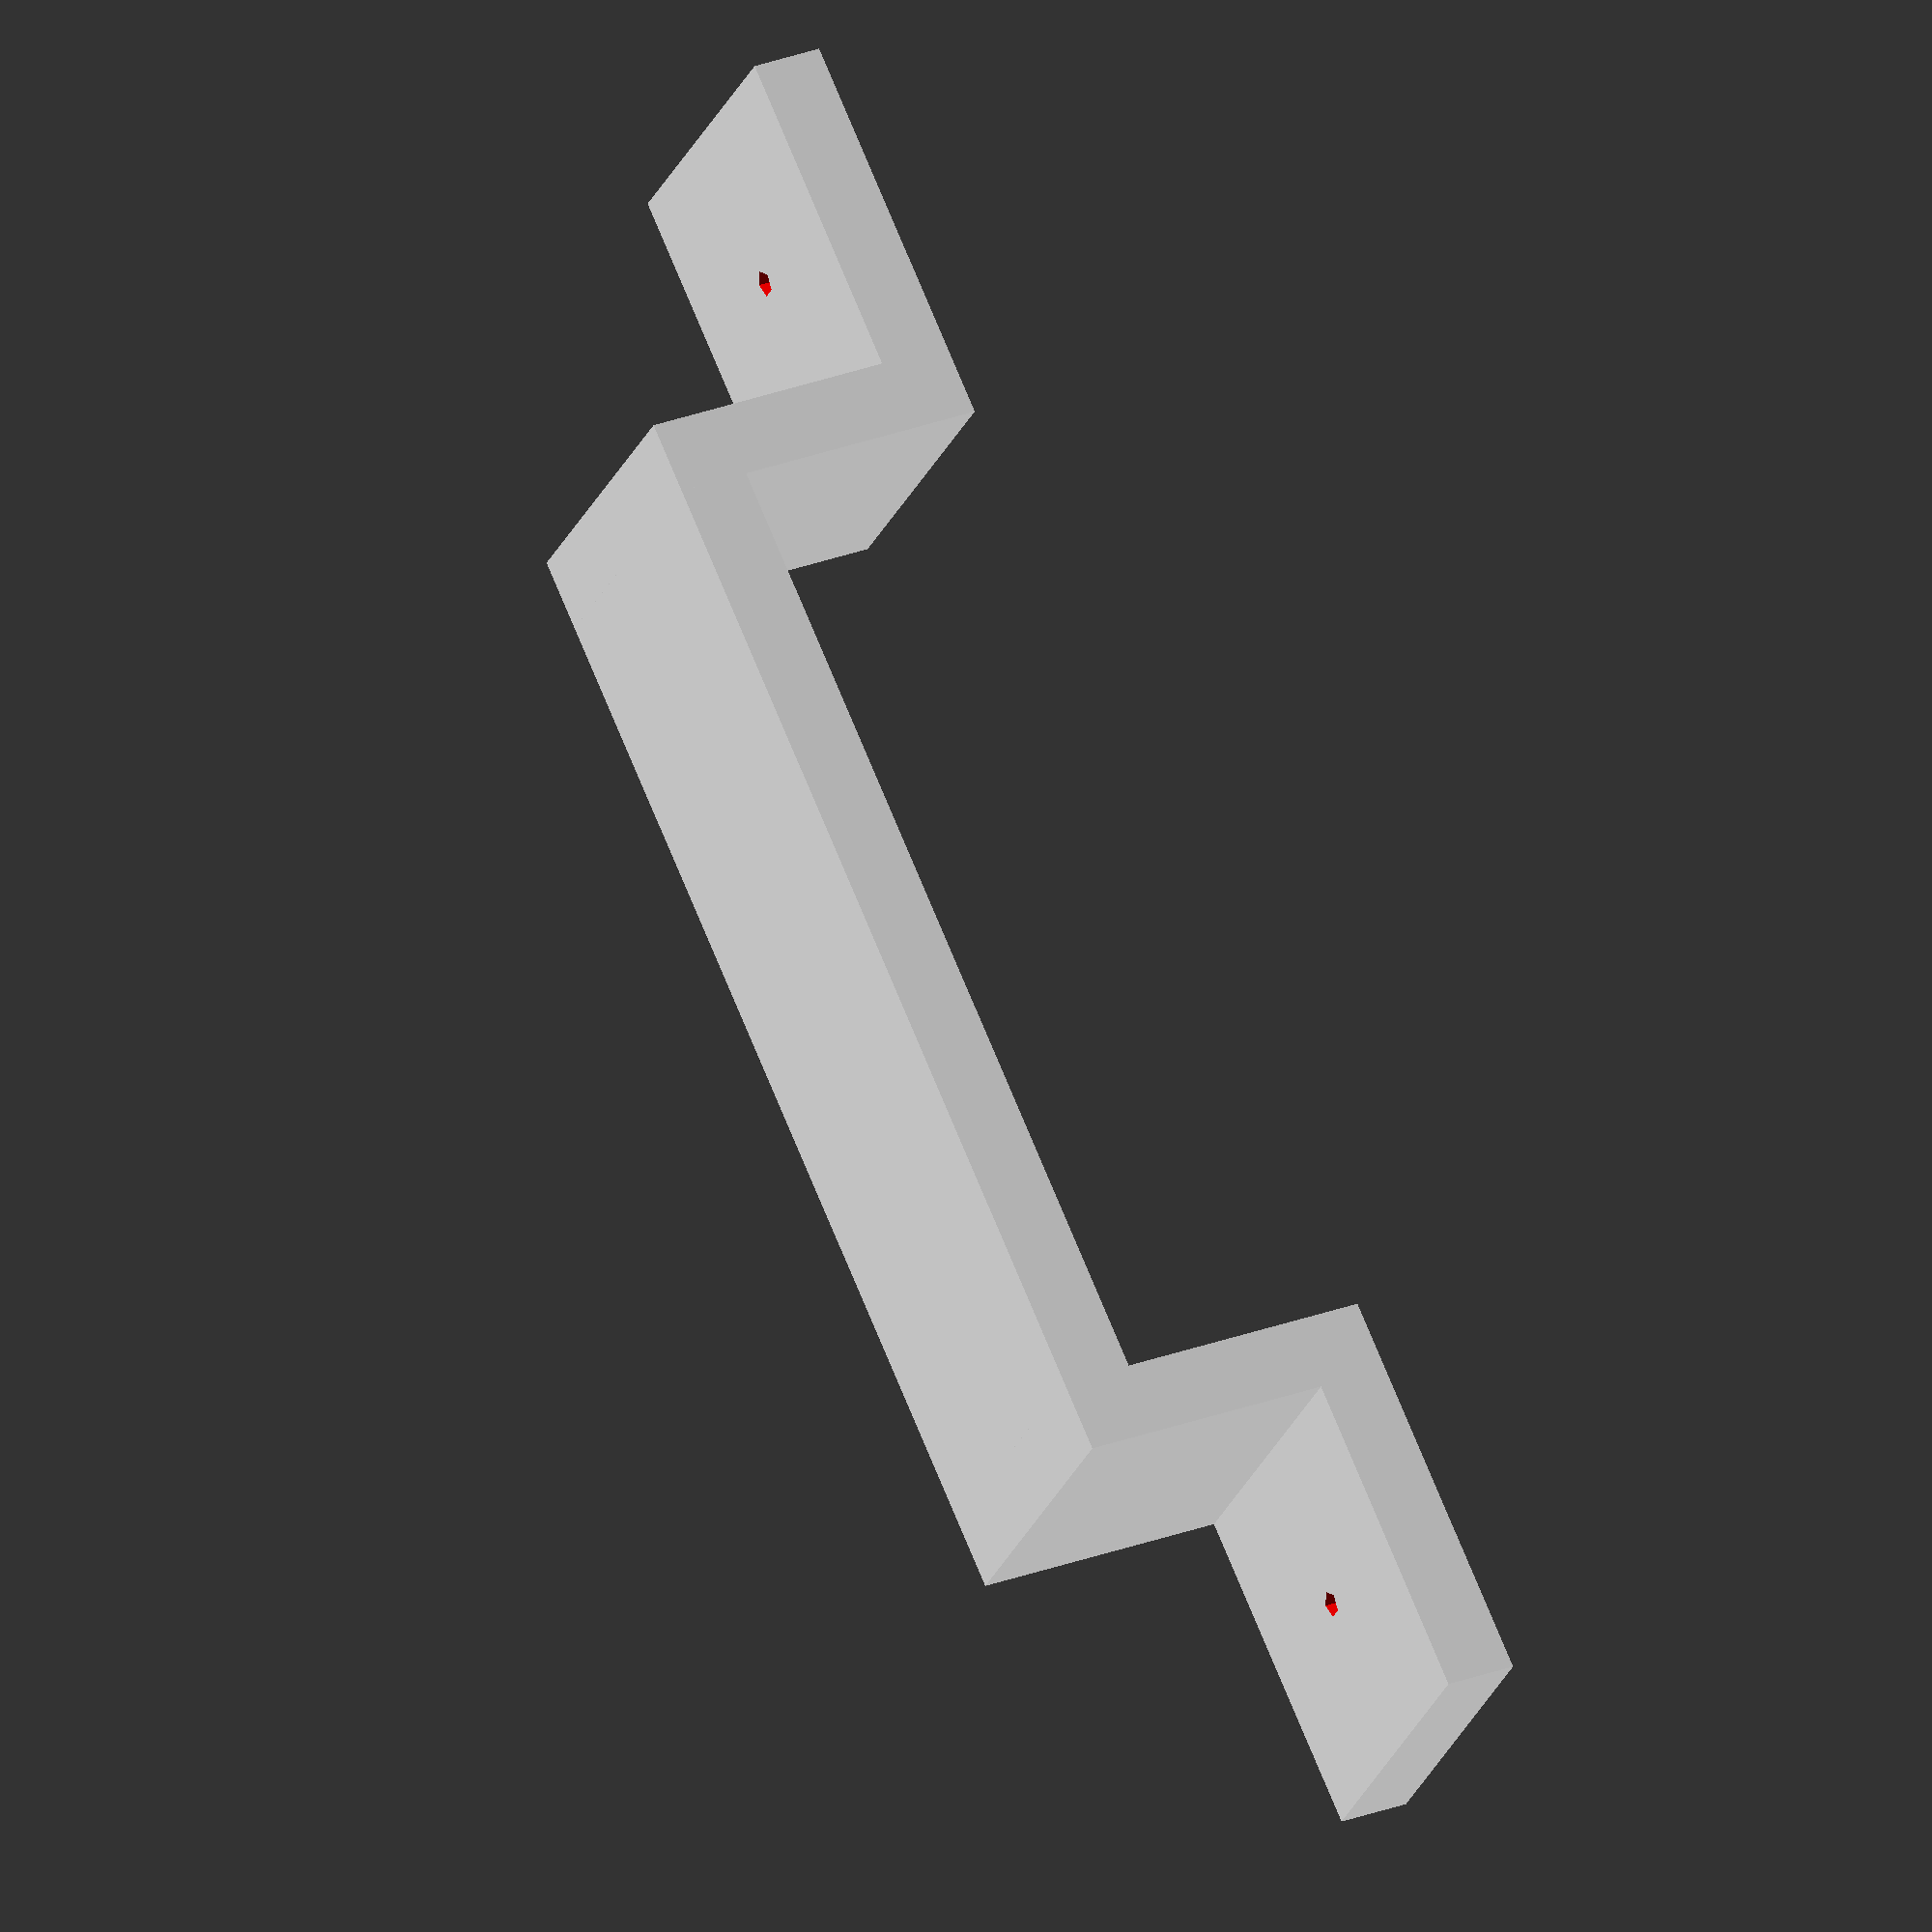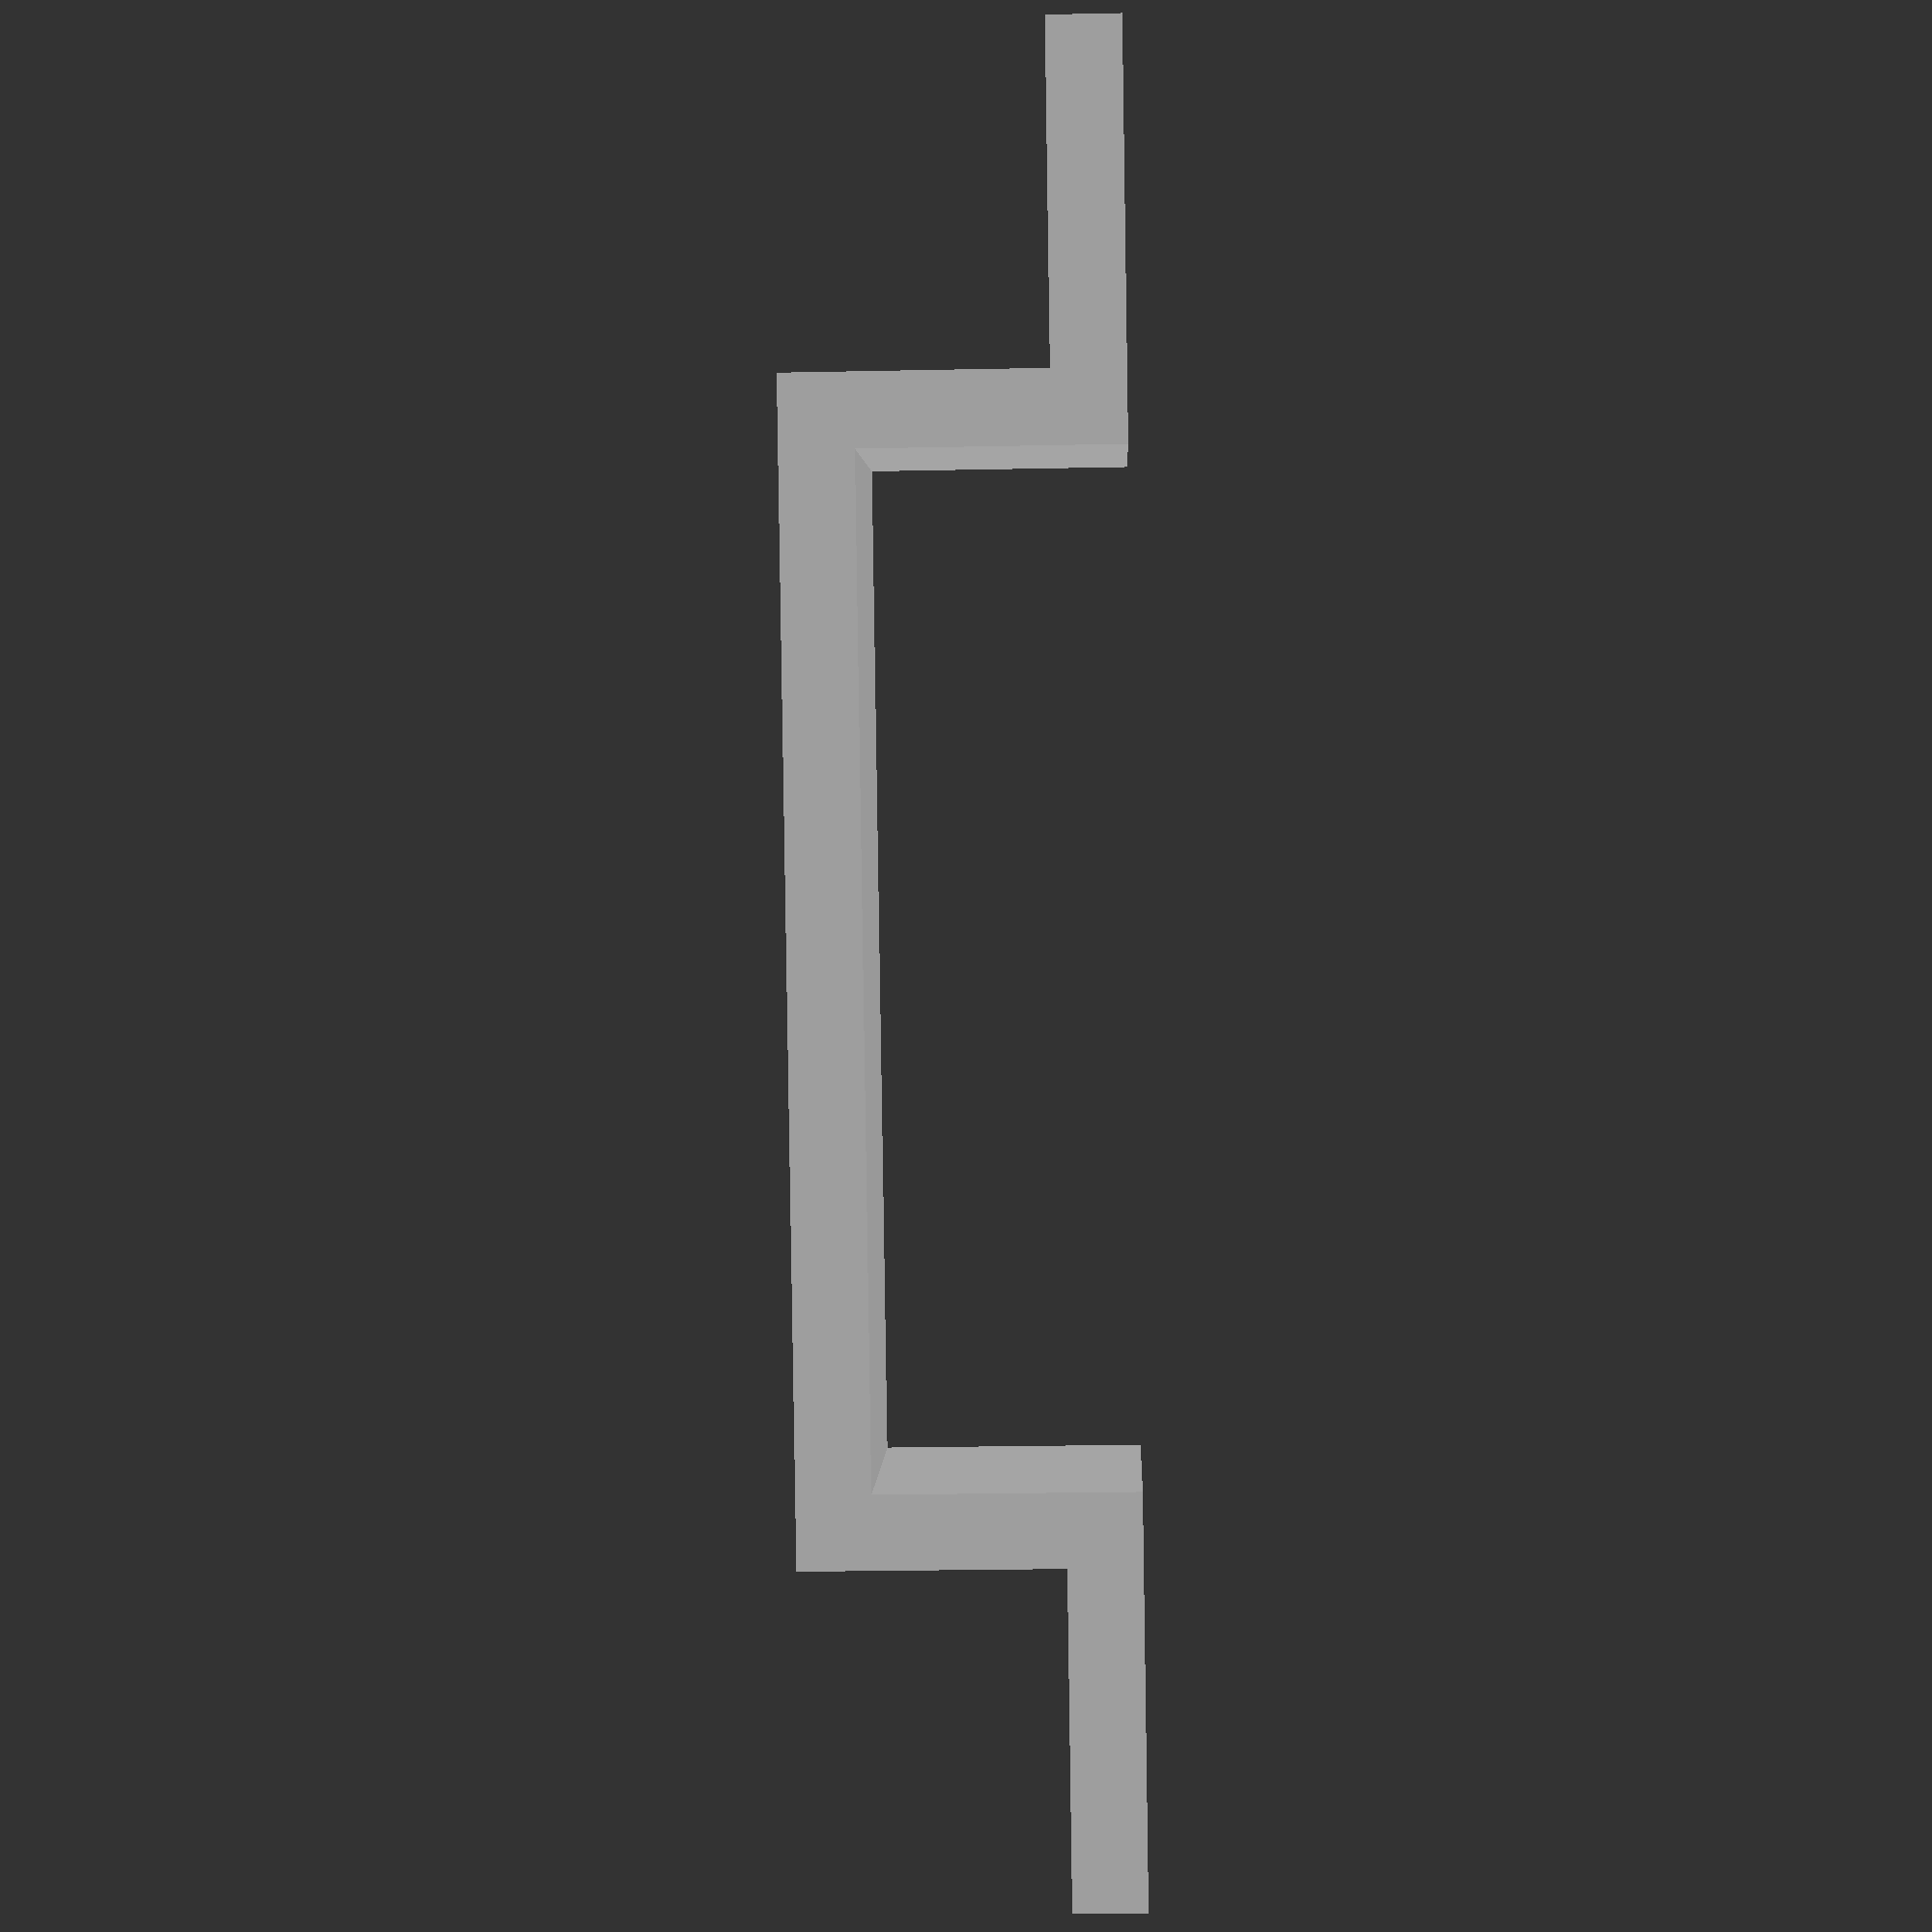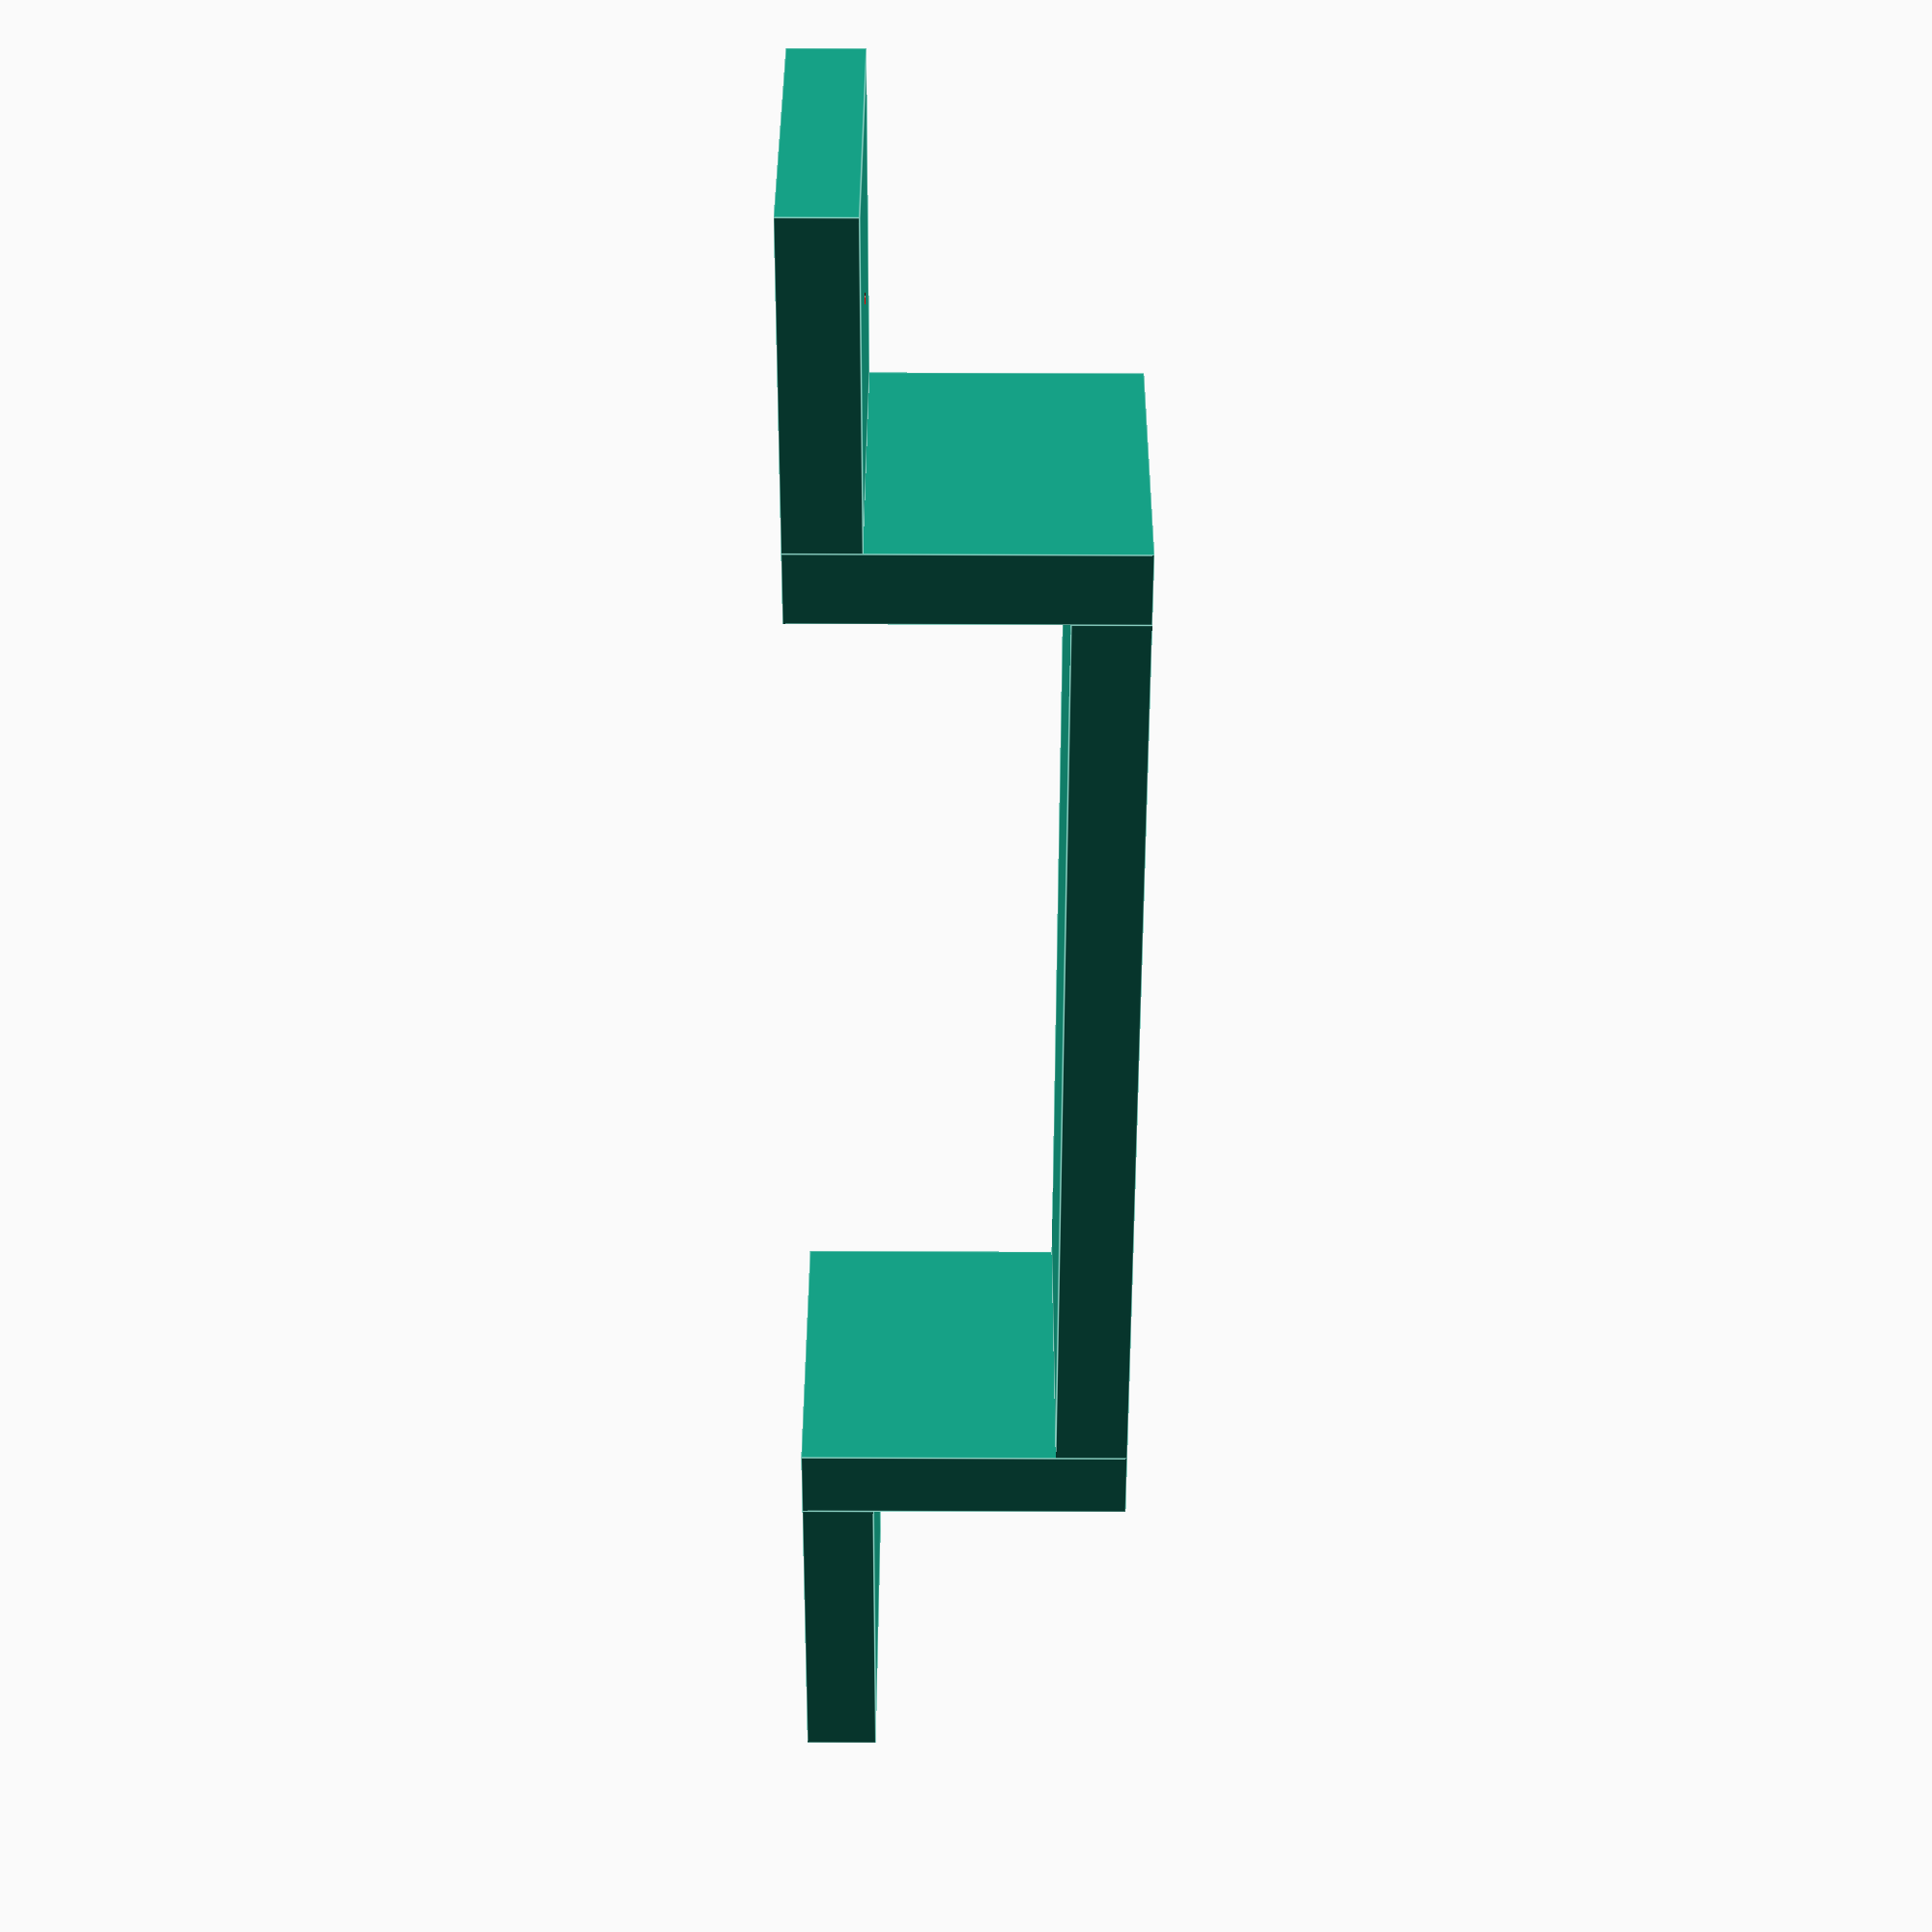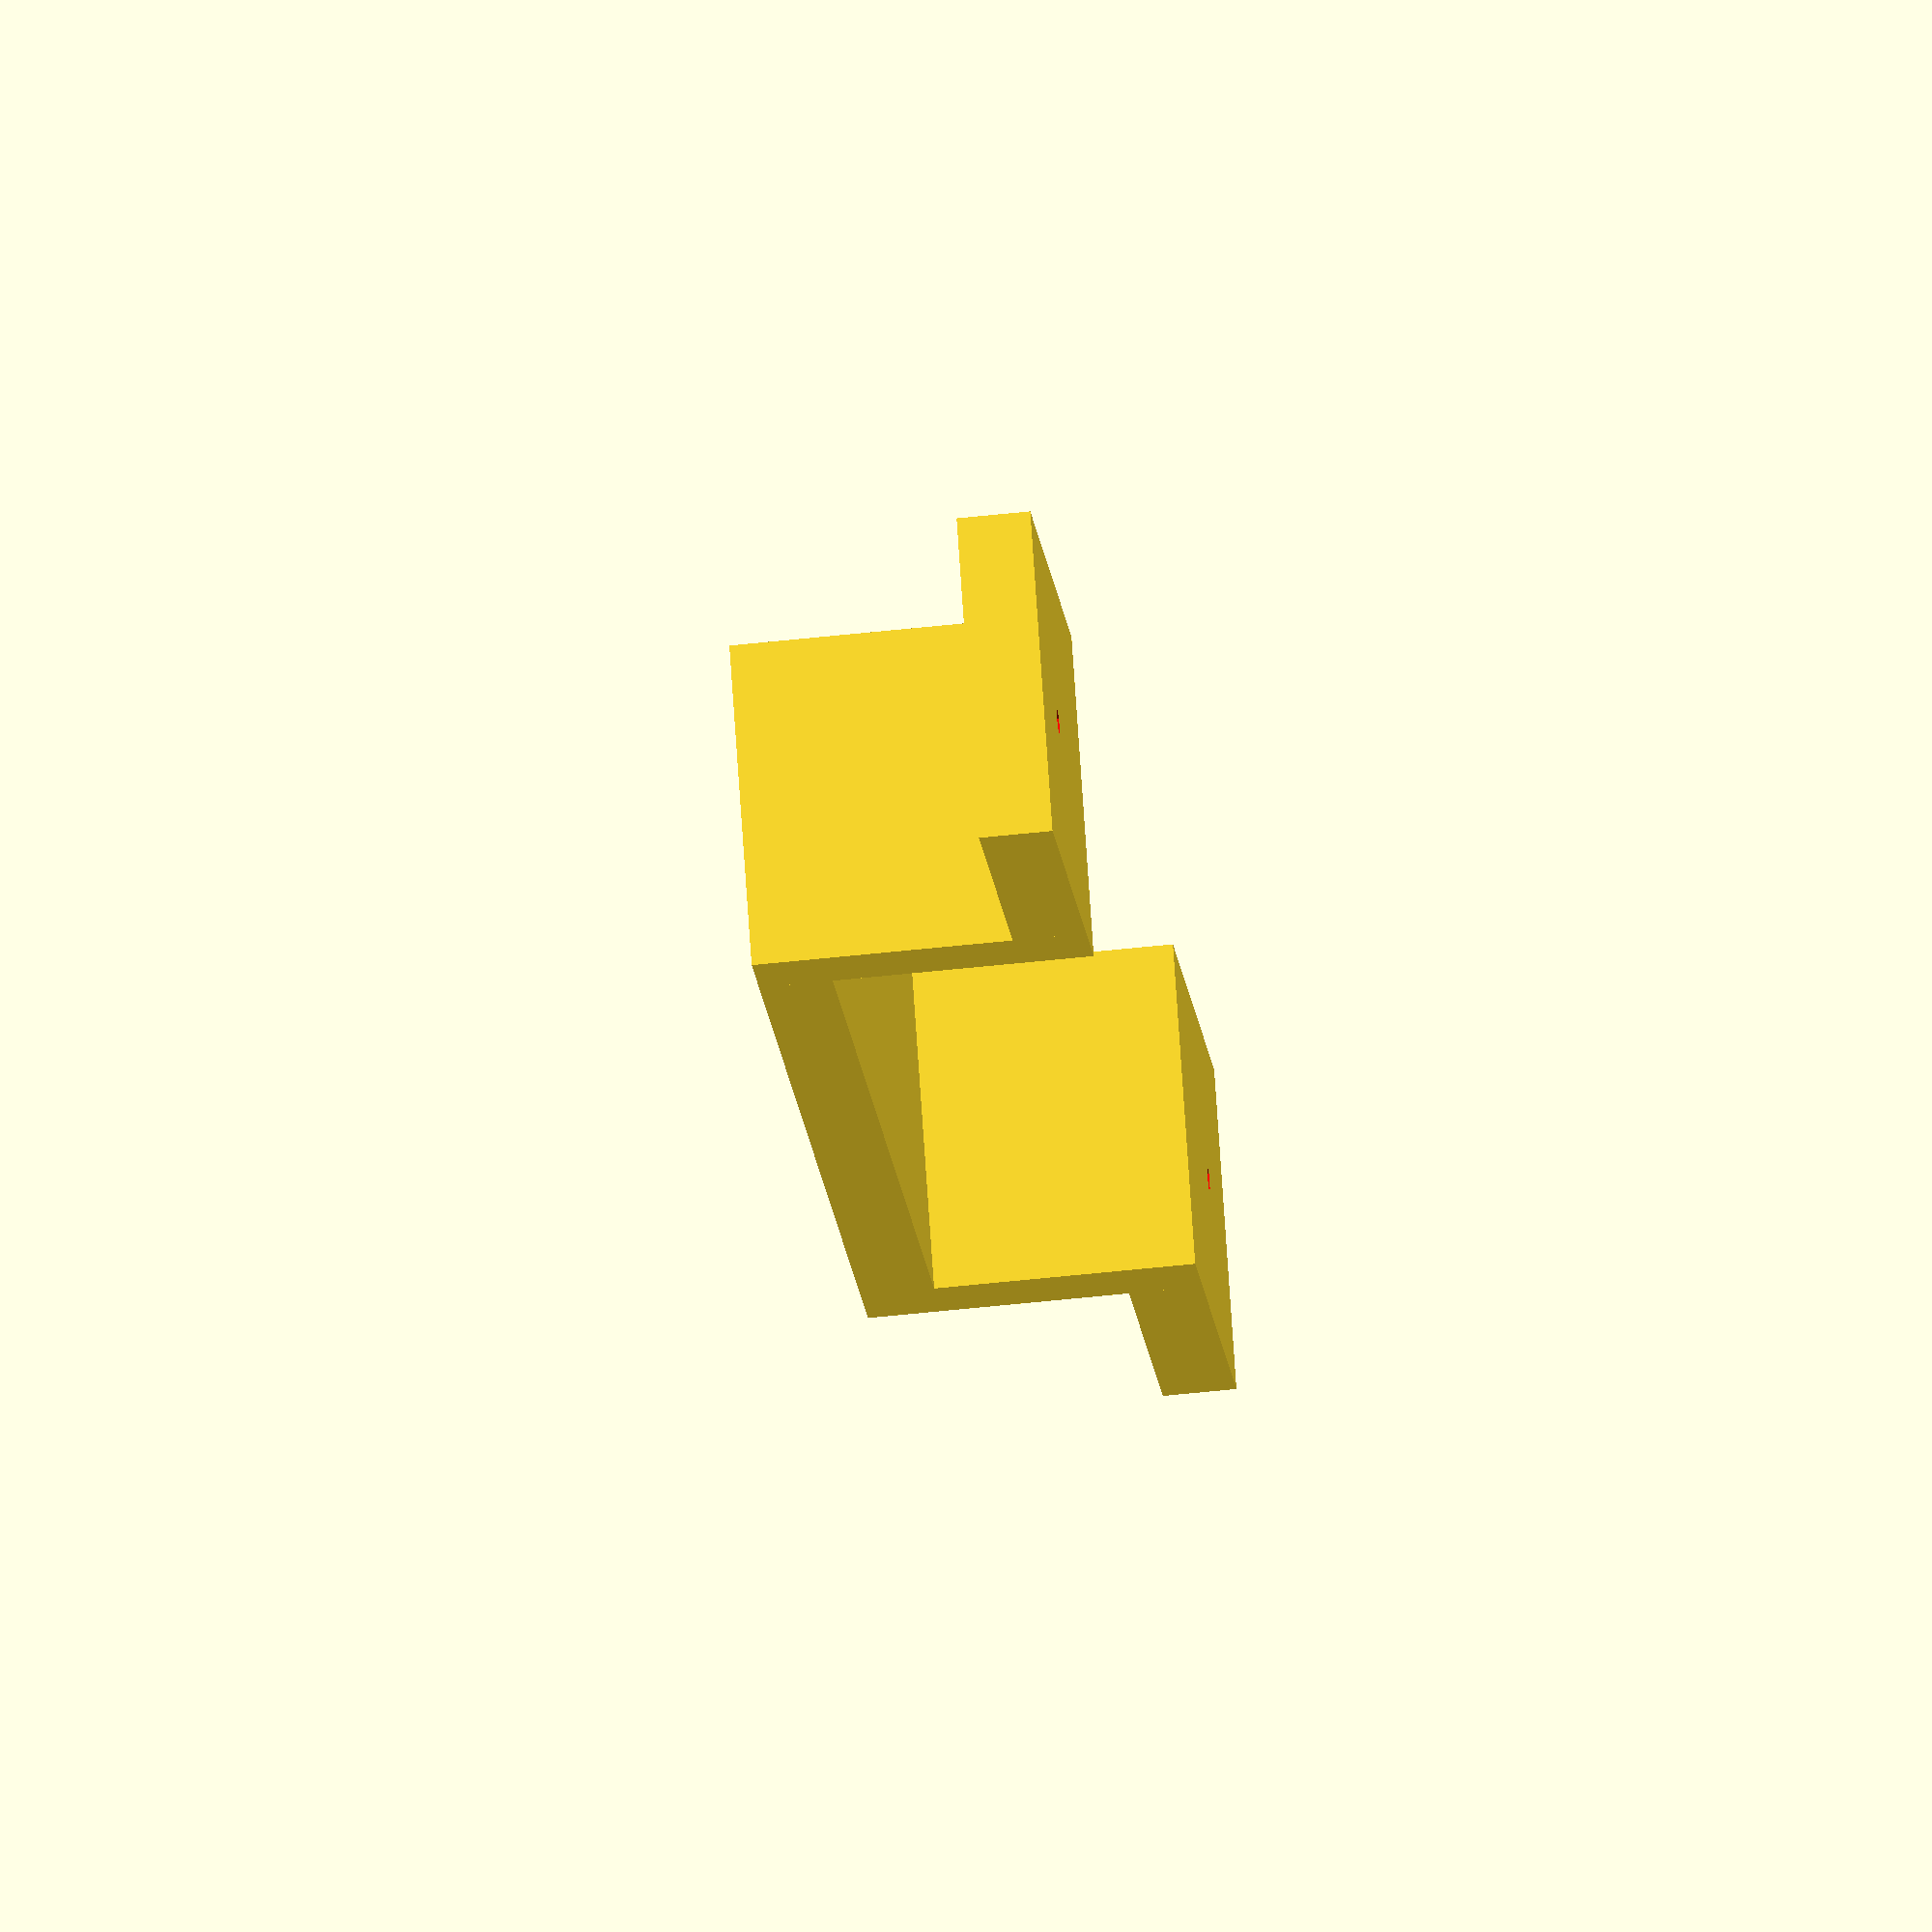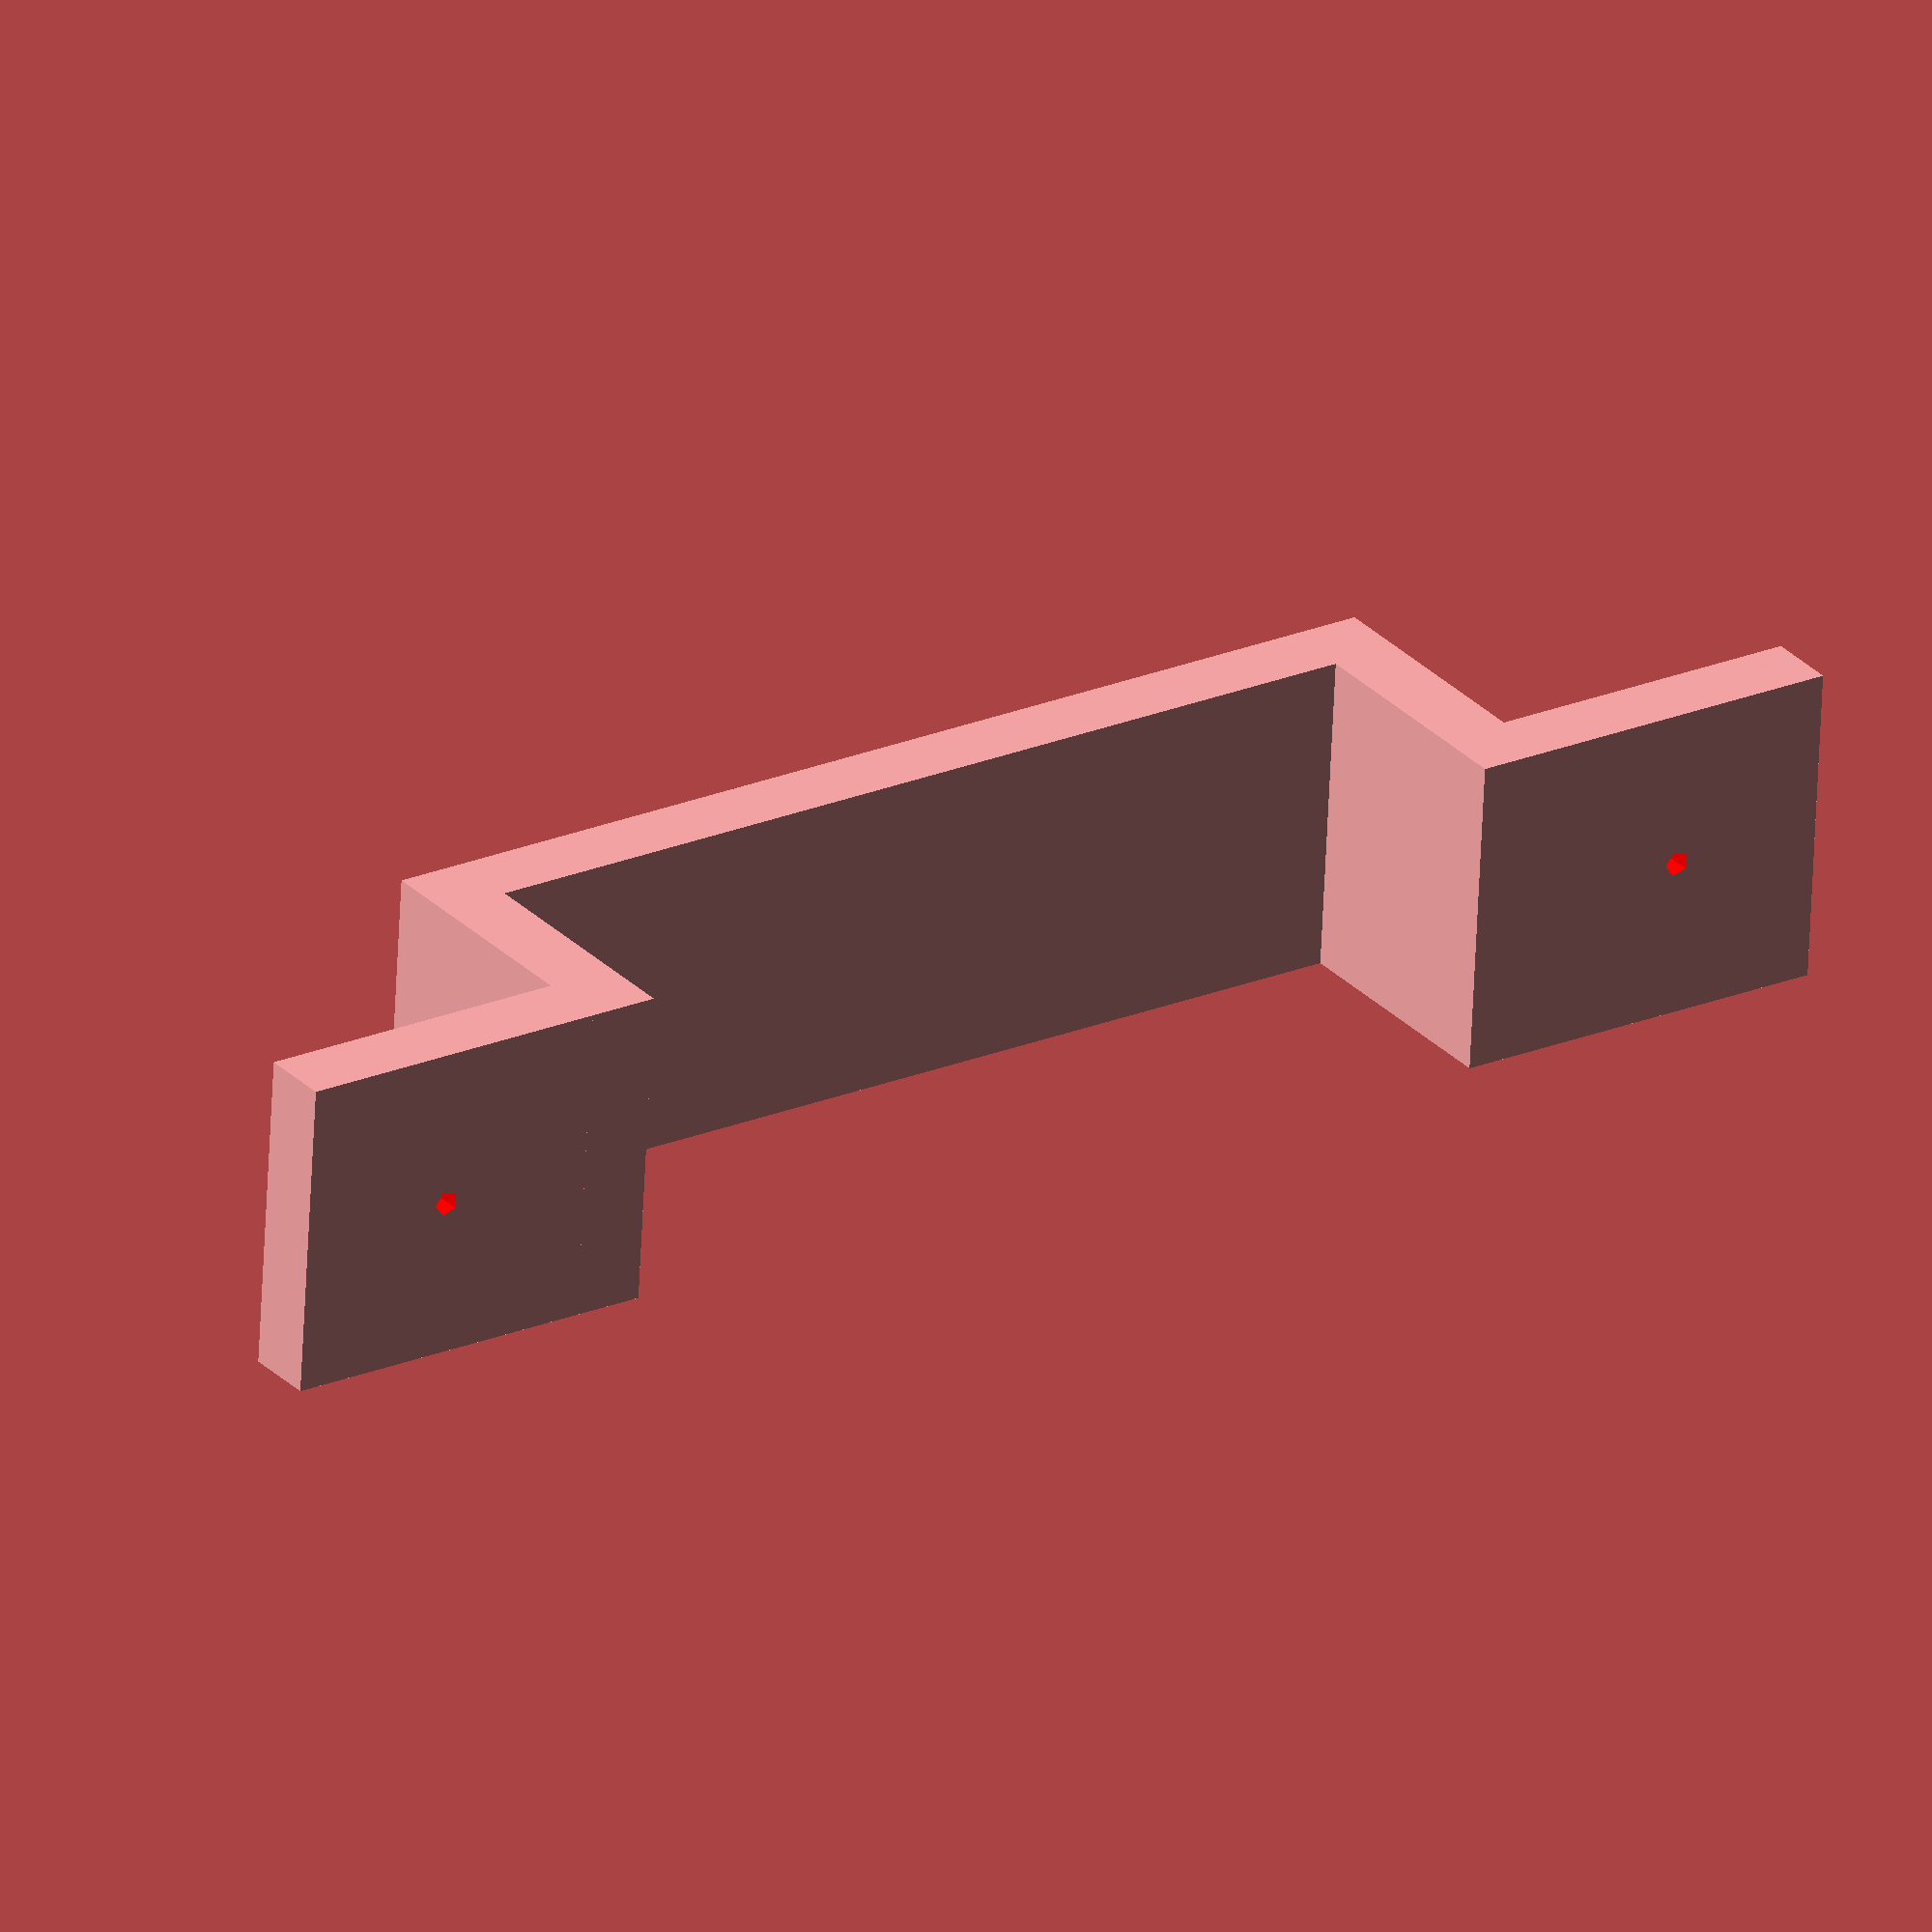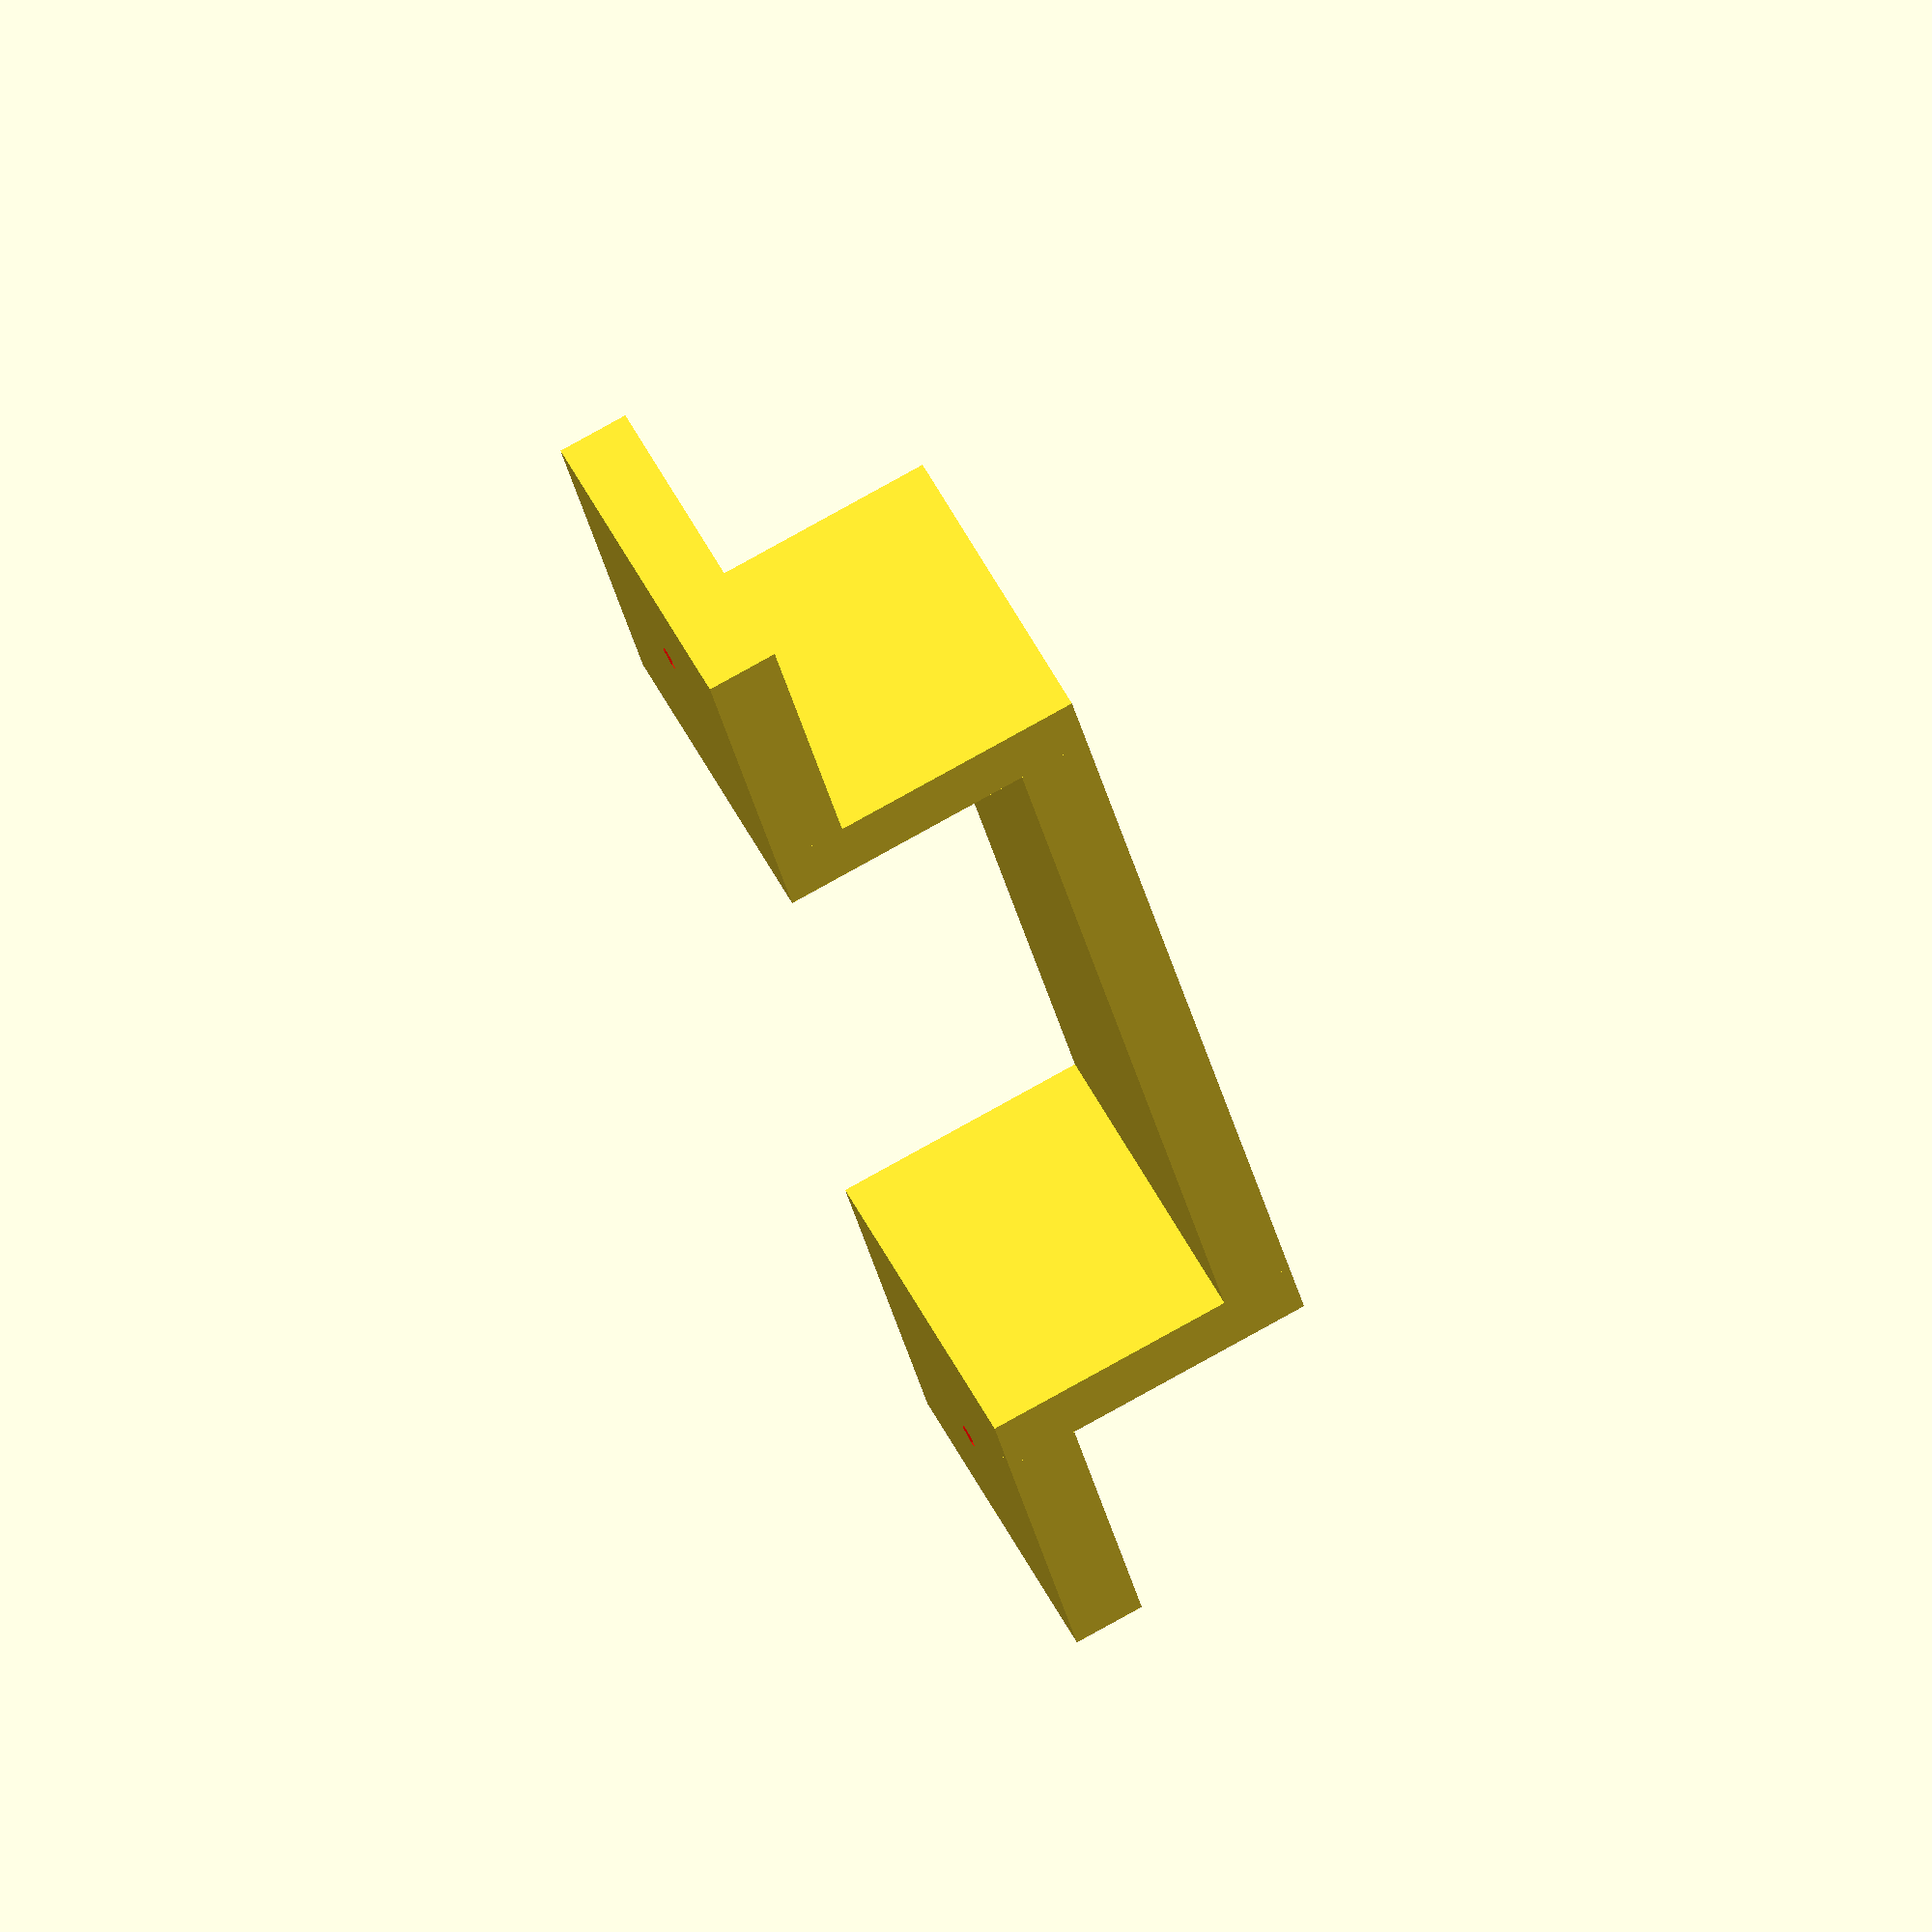
<openscad>
/* This drawing is for completely parameterized strap-type of bracket. Originally it was designed for the Curt powered tailight converter - since they do not produce them. 
*/

//Dimensions of box
bheightz = 19.5; //height of box **** Z-Axis  - Size of space under bracket
//bwidthx = 56.25;  //width of box
bwidthx = 75;  //width of box *** X-Axis
bracketwidthy = 25; // width of bracket **** Y-Axis
wingdepthx = 25; //originally 25 *** X-Axis
material_thicknessz = 5.5;  // X-Axis

//Lower Piece variables
b_lower = [wingdepthx,bracketwidthy, material_thicknessz]; // lower extension
plate= [bwidthx, bracketwidthy, material_thicknessz]; //top covering

b_vertical= [material_thicknessz,bracketwidthy,   bheightz + material_thicknessz];//vertical part (2 of them), length is bheightz _+ material thickness
b_vertical2= [material_thicknessz,bracketwidthy,  bheightz + material_thicknessz];//vertical part (2 of them), length is bheightz _+ material thickness
b_lower2 = [wingdepthx,bracketwidthy,material_thicknessz];
center_hole_x = bracketwidthy / 2;
center_hold_y = wingdepthx / 2;
hole_diameter = 2;

//Holes
hole_dm = 3;
hole_margin = 4;
adjustment_for_seeing_hole = 1.05; //To adjust the Z or height of the hole so it can be seen

//Build the bracket
//First Wing and Hole
difference(){
cube(b_lower);
translate([wingdepthx/2,bracketwidthy/2, -.025]) color("red") cylinder(material_thicknessz  * adjustment_for_seeing_hole);
}


translate([wingdepthx, 0, 0]) cube(b_vertical);
translate([wingdepthx + material_thicknessz, 0, bheightz]) cube(plate);
translate([wingdepthx + material_thicknessz+bwidthx, 0, 0]) cube(b_vertical2);

//Add Hole to second wing
difference(){
translate([wingdepthx + (2*material_thicknessz)+bwidthx, 0, 0]) cube(b_lower2);
    //take total length and back off 1/2 of wing depth
translate([((wingdepthx * 2) + (2*material_thicknessz)+bwidthx) - (wingdepthx / 2)
   ,bracketwidthy/2, -.025]) color("red") cylinder(material_thicknessz  * adjustment_for_seeing_hole);
}








</openscad>
<views>
elev=151.6 azim=40.0 roll=119.6 proj=o view=wireframe
elev=25.1 azim=297.2 roll=91.9 proj=p view=wireframe
elev=259.0 azim=155.1 roll=270.2 proj=p view=edges
elev=231.4 azim=213.4 roll=83.1 proj=o view=solid
elev=150.9 azim=176.8 roll=34.6 proj=o view=solid
elev=100.5 azim=294.3 roll=299.1 proj=o view=solid
</views>
